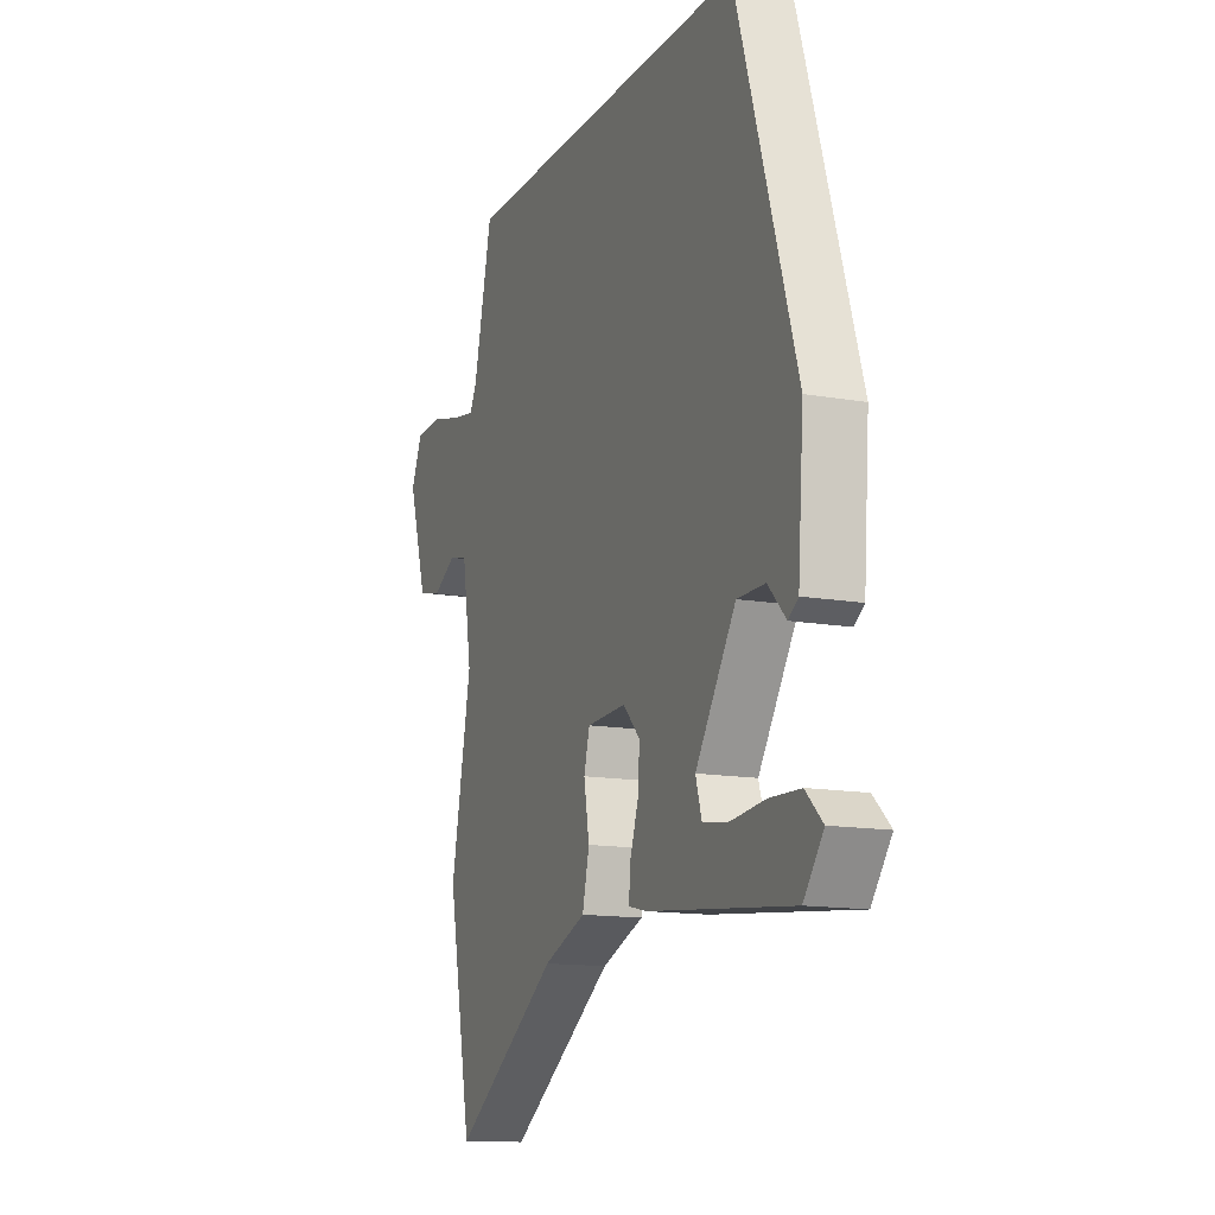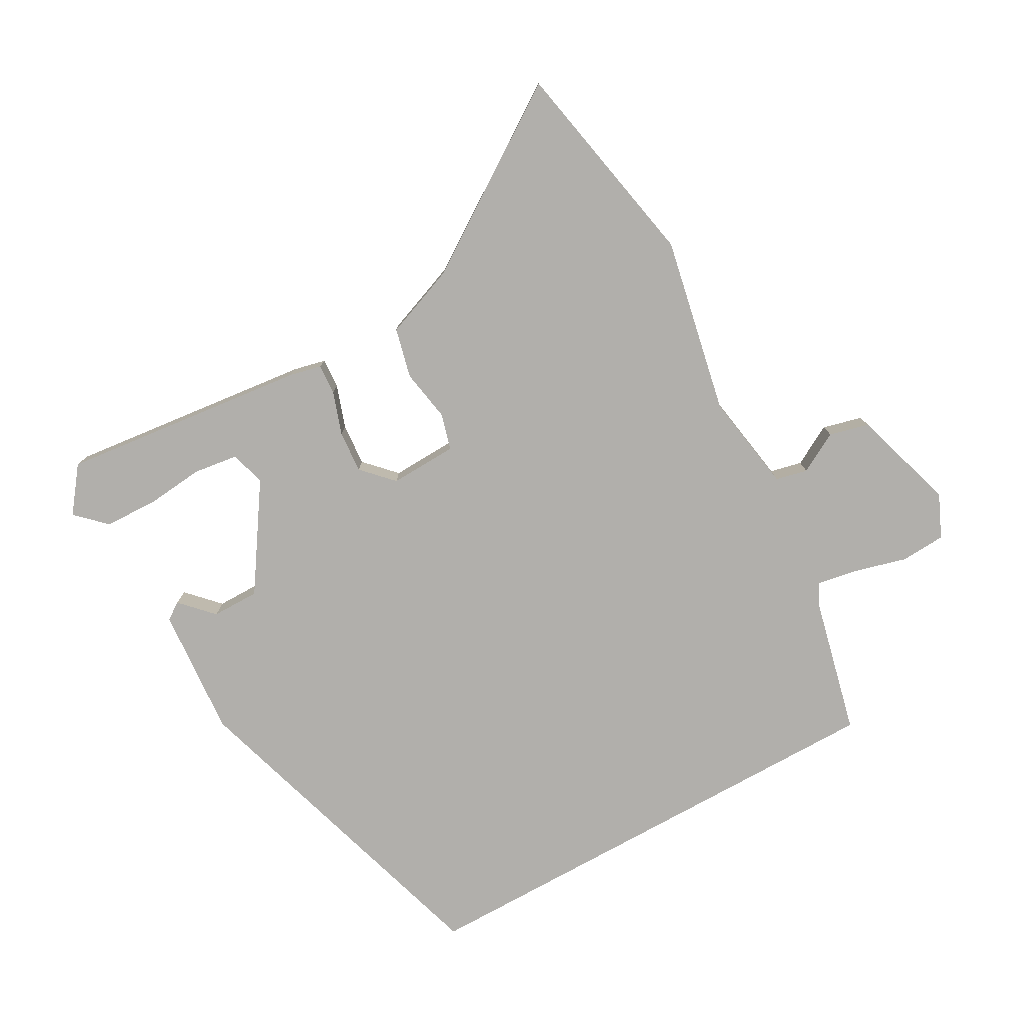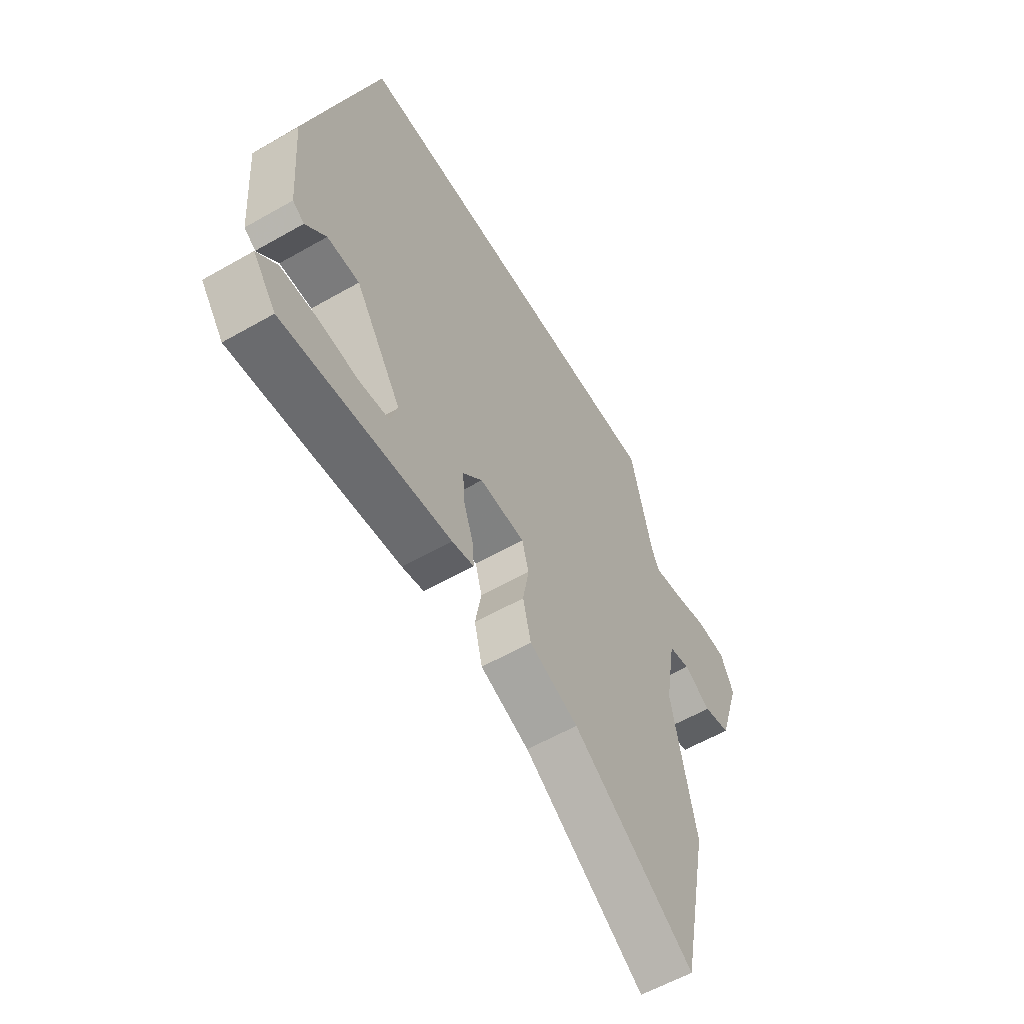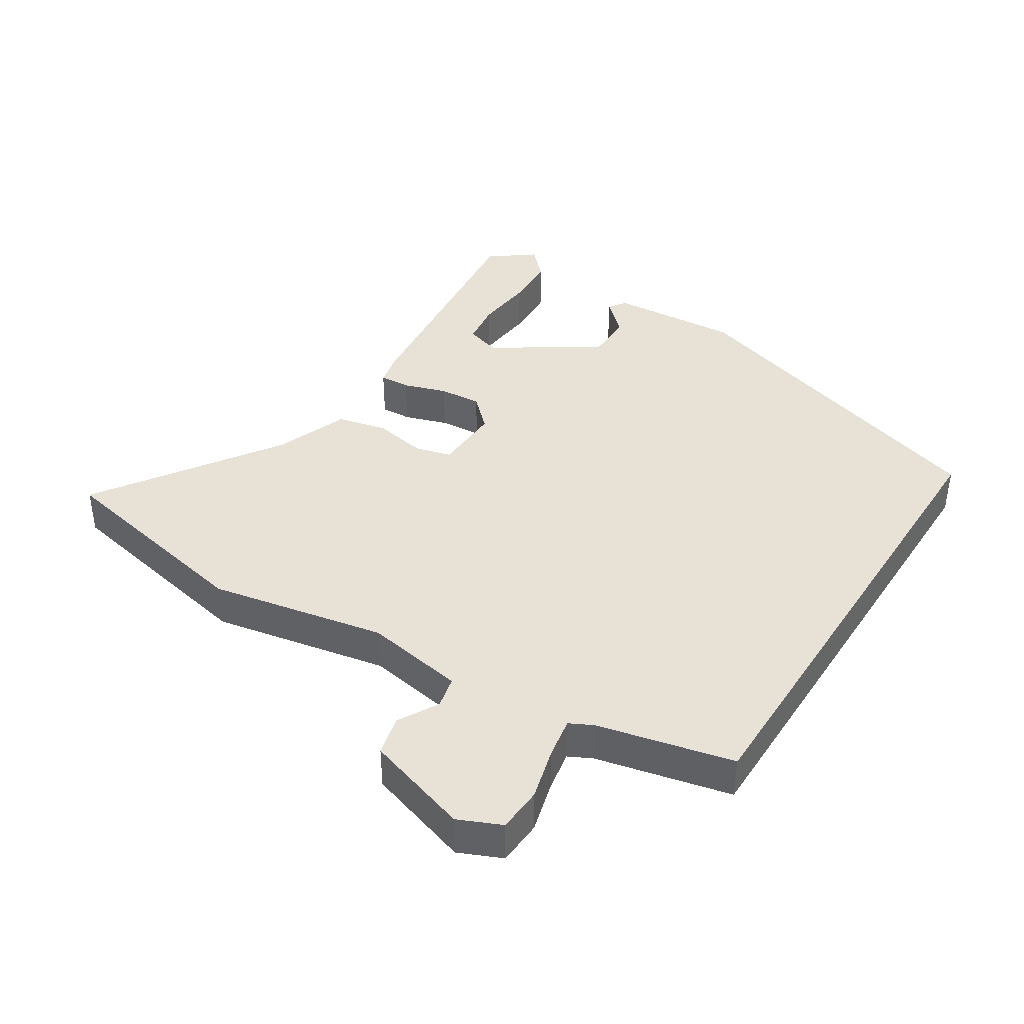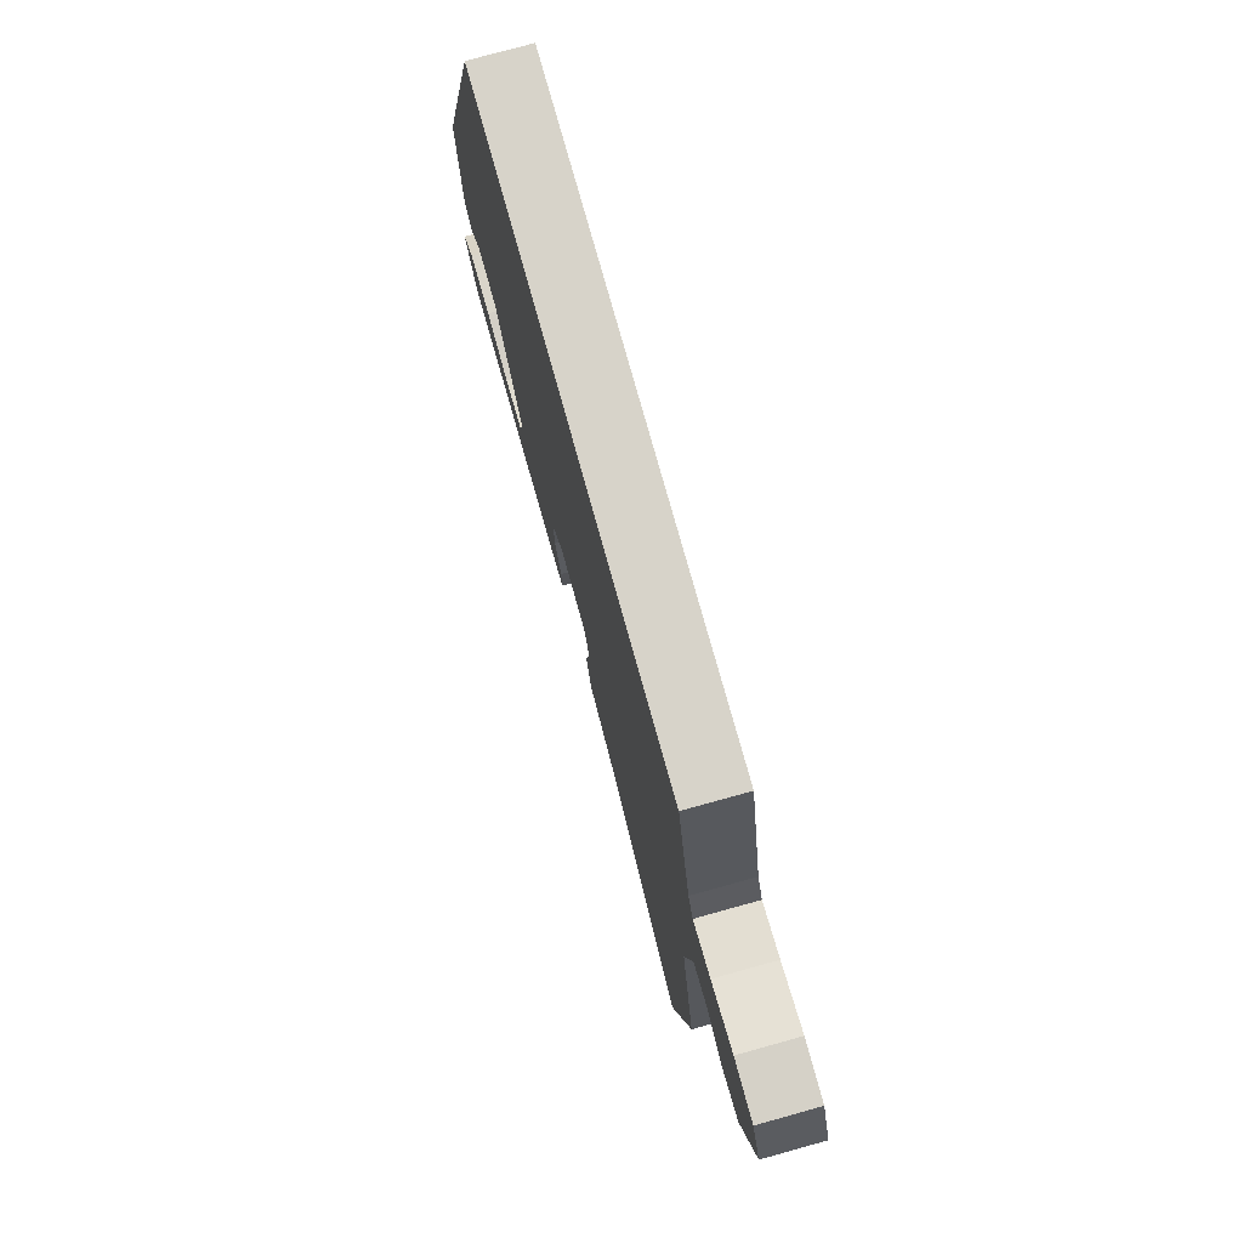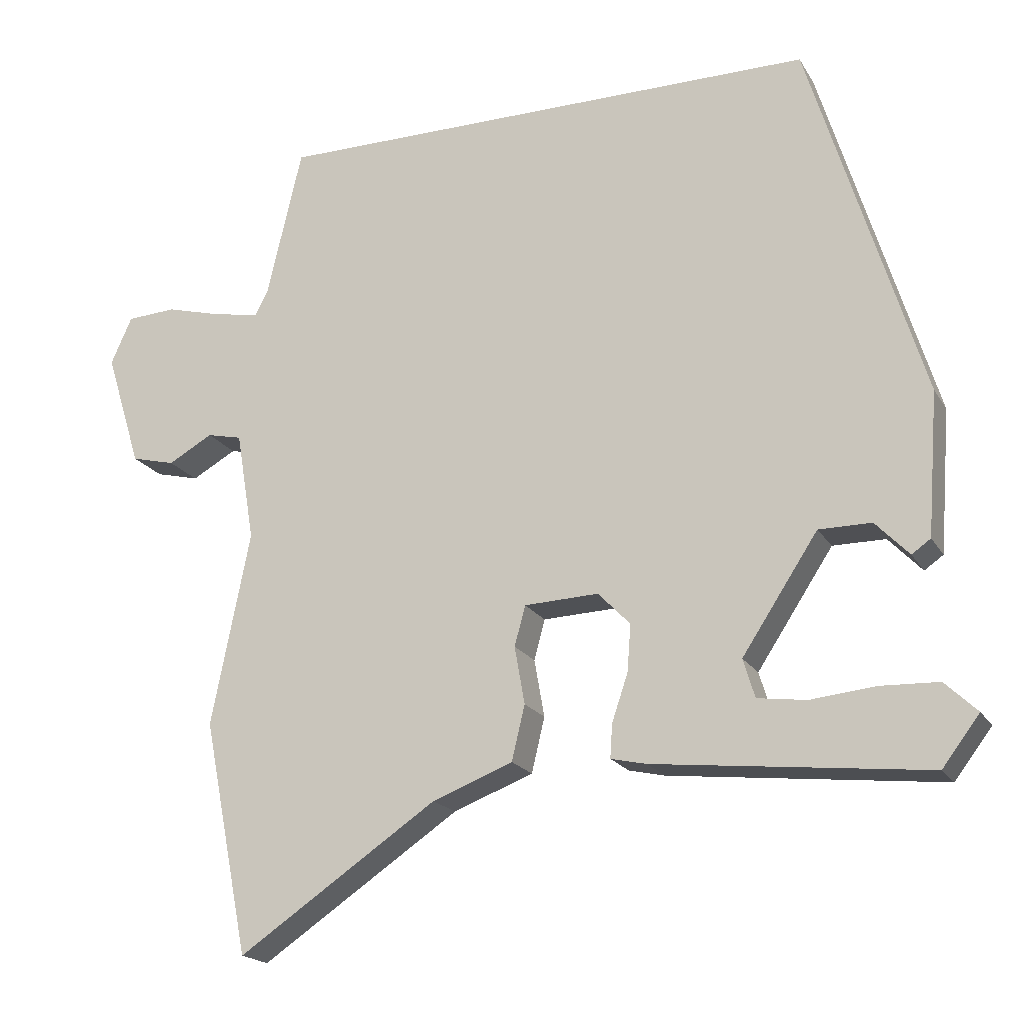
<metadata>
{"format":"obj","ext":"obj","renderer":"f3d","projection":"perspective","resolution":1024,"background":"white","views":[{"elev":-13.6,"azim":68.2,"up":"+Z"},{"elev":-78.3,"azim":-151.0,"up":"+Y"},{"elev":-58.5,"azim":120.6,"up":"+Z"},{"elev":40.5,"azim":-57.4,"up":"+Y"},{"elev":76.3,"azim":-105.5,"up":"+Z"},{"elev":-19.2,"azim":22.2,"up":"+Z"}]}
</metadata>
<code>
v -0.418 0.07 0.5
v 0.336 0.07 0.5
v 0.491 0.07 -0.006
v 0.476 0.07 -0.202
v 0.45 0.07 -0.22
v 0.404 0.07 -0.172
v 0.332 0.07 -0.172
v 0.228 0.07 -0.33
v 0.244 0.07 -0.383
v 0.311 0.07 -0.392
v 0.399 0.07 -0.383
v 0.479 0.07 -0.386
v 0.523 0.07 -0.428
v 0.472 0.07 -0.495
v 0.099 0.07 -0.454
v 0.05 0.07 -0.443
v 0.053 0.07 -0.397
v 0.075 0.07 -0.332
v 0.08 0.07 -0.268
v 0.036 0.07 -0.222
v -0.066 0.07 -0.226
v -0.081 0.07 -0.281
v -0.067 0.07 -0.36
v -0.085 0.07 -0.435
v -0.195 0.07 -0.477
v -0.468 0.07 -0.661
v -0.531 0.07 -0.342
v -0.478 0.07 -0.077
v -0.503 0.07 0.073
v -0.551 0.07 0.084
v -0.612 0.07 0.05
v -0.672 0.07 0.065
v -0.721 0.07 0.223
v -0.692 0.07 0.288
v -0.624 0.07 0.292
v -0.546 0.07 0.271
v -0.484 0.07 0.26
v -0.466 0.07 0.295
v -0.418 0 0.5
v 0.336 0 0.5
v 0.491 0 -0.006
v 0.476 0 -0.202
v 0.45 0 -0.22
v 0.404 0 -0.172
v 0.332 0 -0.172
v 0.228 0 -0.33
v 0.244 0 -0.383
v 0.311 0 -0.392
v 0.399 0 -0.383
v 0.479 0 -0.386
v 0.523 0 -0.428
v 0.472 0 -0.495
v 0.099 0 -0.454
v 0.05 0 -0.443
v 0.053 0 -0.397
v 0.075 0 -0.332
v 0.08 0 -0.268
v 0.036 0 -0.222
v -0.066 0 -0.226
v -0.081 0 -0.281
v -0.067 0 -0.36
v -0.085 0 -0.435
v -0.195 0 -0.477
v -0.468 0 -0.661
v -0.531 0 -0.342
v -0.478 0 -0.077
v -0.503 0 0.073
v -0.551 0 0.084
v -0.612 0 0.05
v -0.672 0 0.065
v -0.721 0 0.223
v -0.692 0 0.288
v -0.624 0 0.292
v -0.546 0 0.271
v -0.484 0 0.26
v -0.466 0 0.295
f 34 35 36
f 33 34 36
f 32 33 36
f 31 32 36
f 30 31 36
f 29 30 36 37
f 28 29 37 38
f 25 26 27 28
f 28 38 1
f 25 28 1
f 24 25 1
f 23 24 1
f 22 23 1
f 16 17 18
f 15 16 18
f 14 15 18
f 12 13 14
f 11 12 14
f 10 11 14
f 9 10 14
f 9 14 18
f 8 9 18 19
f 4 5 6
f 3 4 6
f 2 3 6
f 2 6 7
f 8 19 20
f 7 8 20
f 2 7 20
f 1 2 20
f 1 20 21
f 1 21 22
f 74 73 72
f 74 72 71
f 74 71 70
f 74 70 69
f 74 69 68
f 75 74 68 67
f 76 75 67 66
f 66 65 64 63
f 39 76 66
f 39 66 63
f 39 63 62
f 39 62 61
f 39 61 60
f 56 55 54
f 56 54 53
f 56 53 52
f 52 51 50
f 52 50 49
f 52 49 48
f 52 48 47
f 56 52 47
f 57 56 47 46
f 44 43 42
f 44 42 41
f 44 41 40
f 45 44 40
f 58 57 46
f 58 46 45
f 58 45 40
f 58 40 39
f 59 58 39
f 60 59 39
f 1 39 40 2
f 2 40 41 3
f 3 41 42 4
f 4 42 43 5
f 5 43 44 6
f 6 44 45 7
f 7 45 46 8
f 8 46 47 9
f 9 47 48 10
f 10 48 49 11
f 11 49 50 12
f 12 50 51 13
f 13 51 52 14
f 14 52 53 15
f 15 53 54 16
f 16 54 55 17
f 17 55 56 18
f 18 56 57 19
f 19 57 58 20
f 20 58 59 21
f 21 59 60 22
f 22 60 61 23
f 23 61 62 24
f 24 62 63 25
f 25 63 64 26
f 26 64 65 27
f 27 65 66 28
f 28 66 67 29
f 29 67 68 30
f 30 68 69 31
f 31 69 70 32
f 32 70 71 33
f 33 71 72 34
f 34 72 73 35
f 35 73 74 36
f 36 74 75 37
f 37 75 76 38
f 38 76 39 1

</code>
